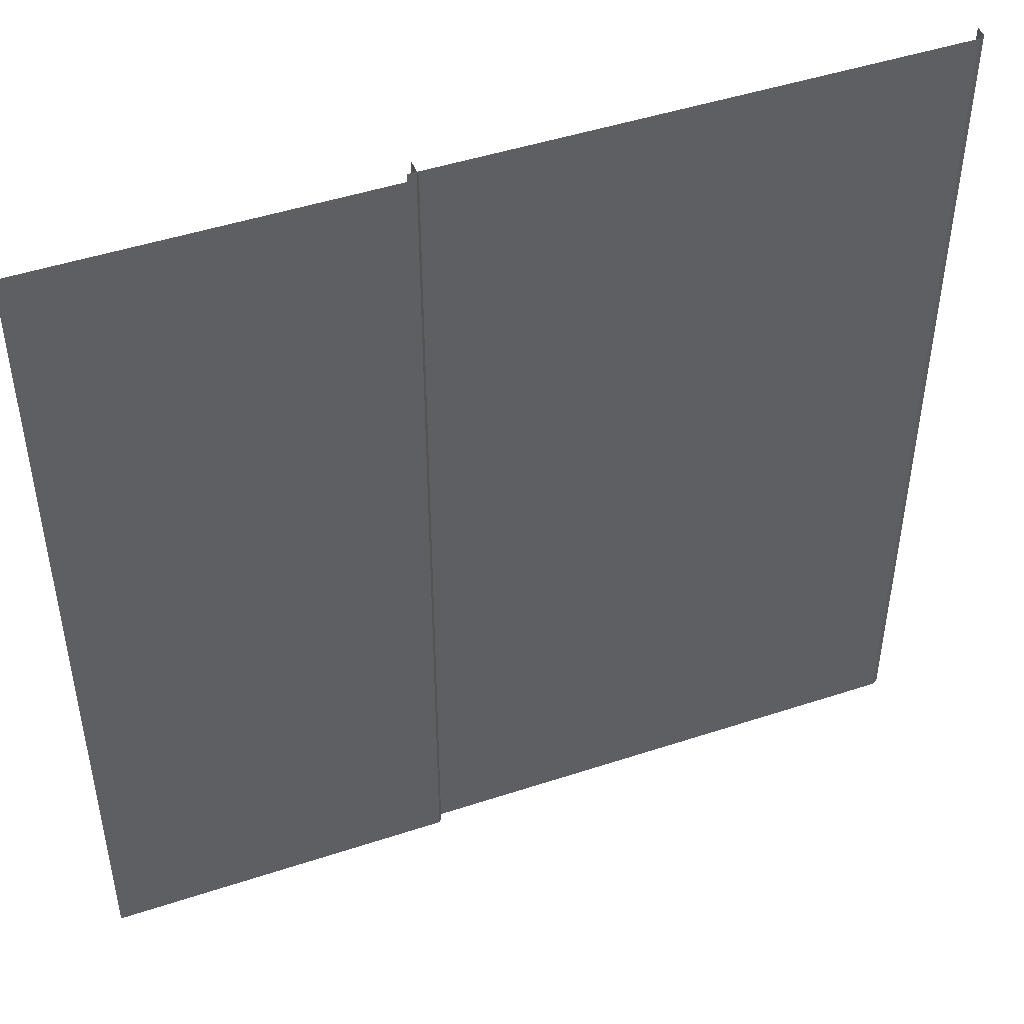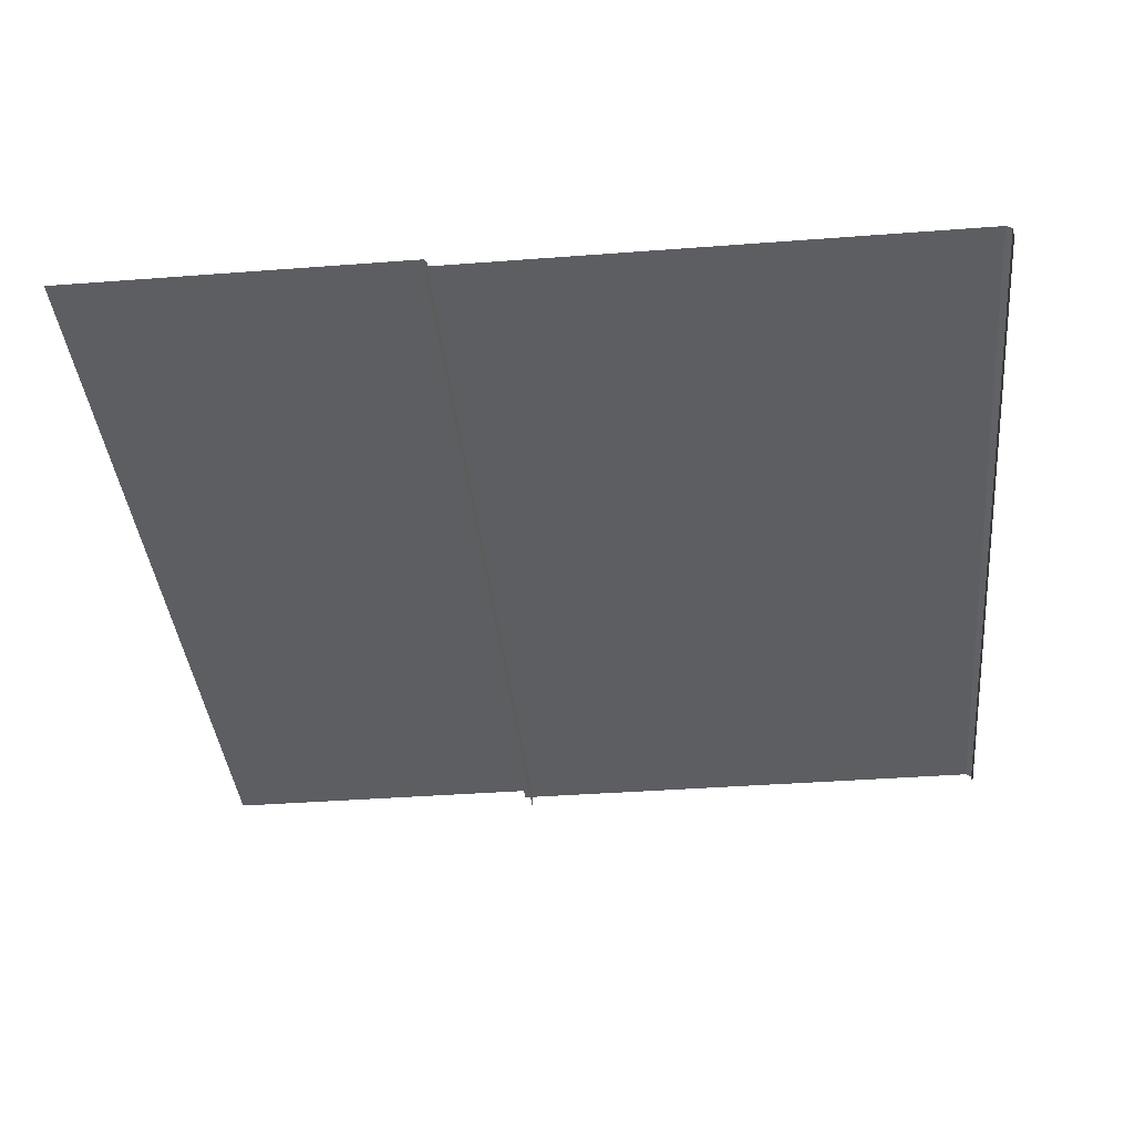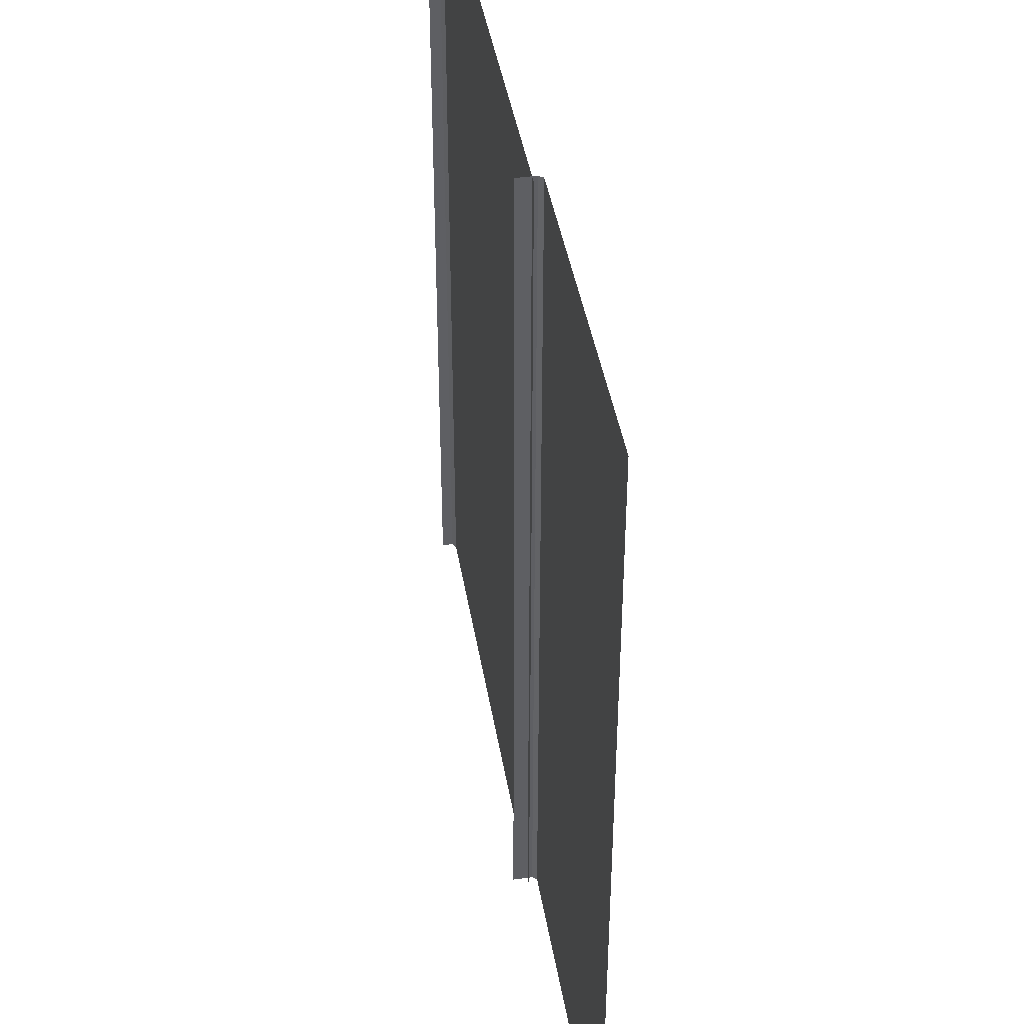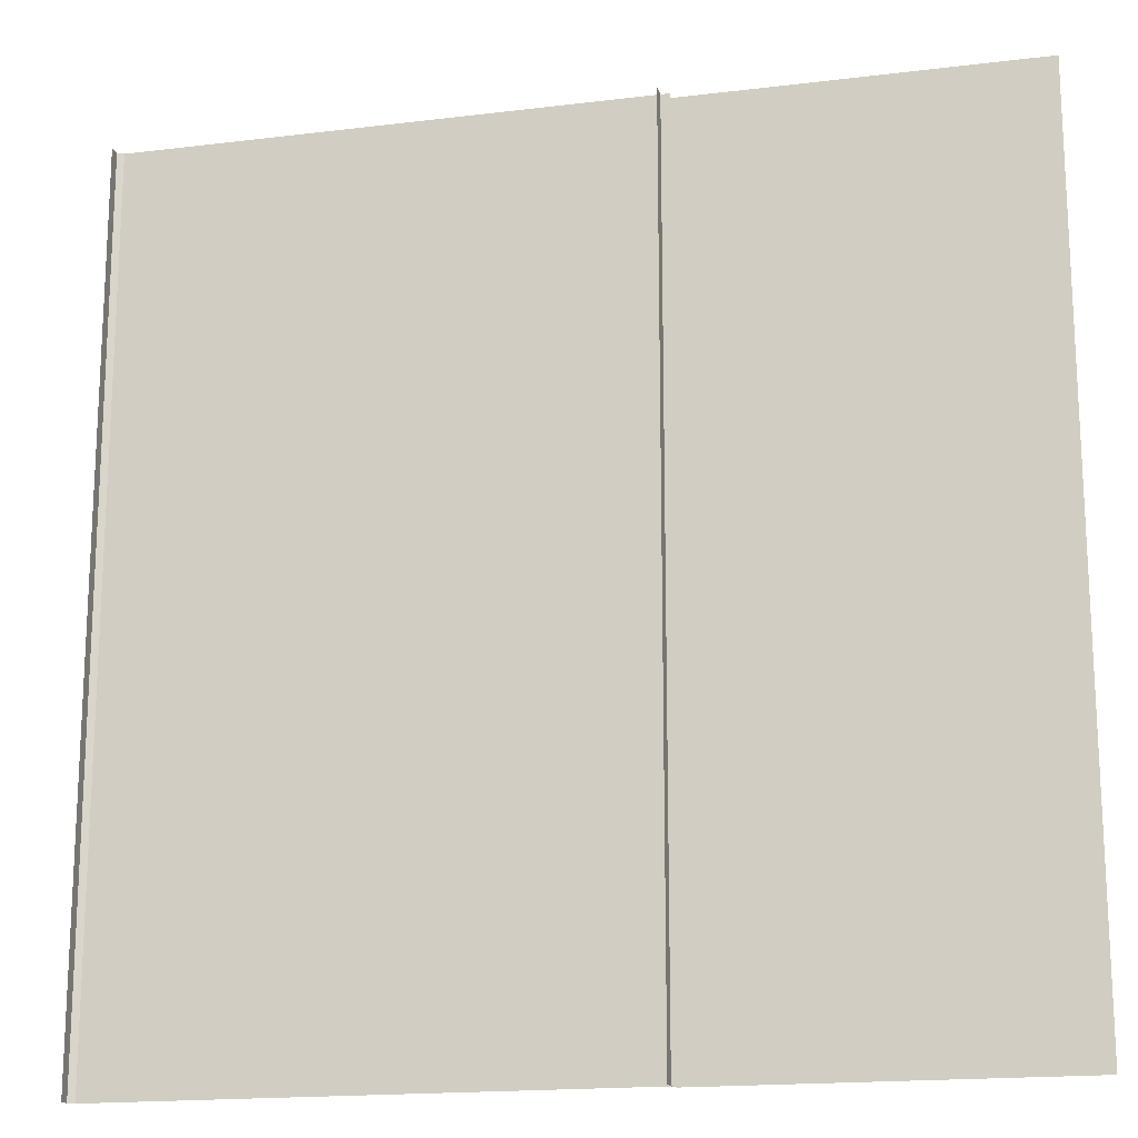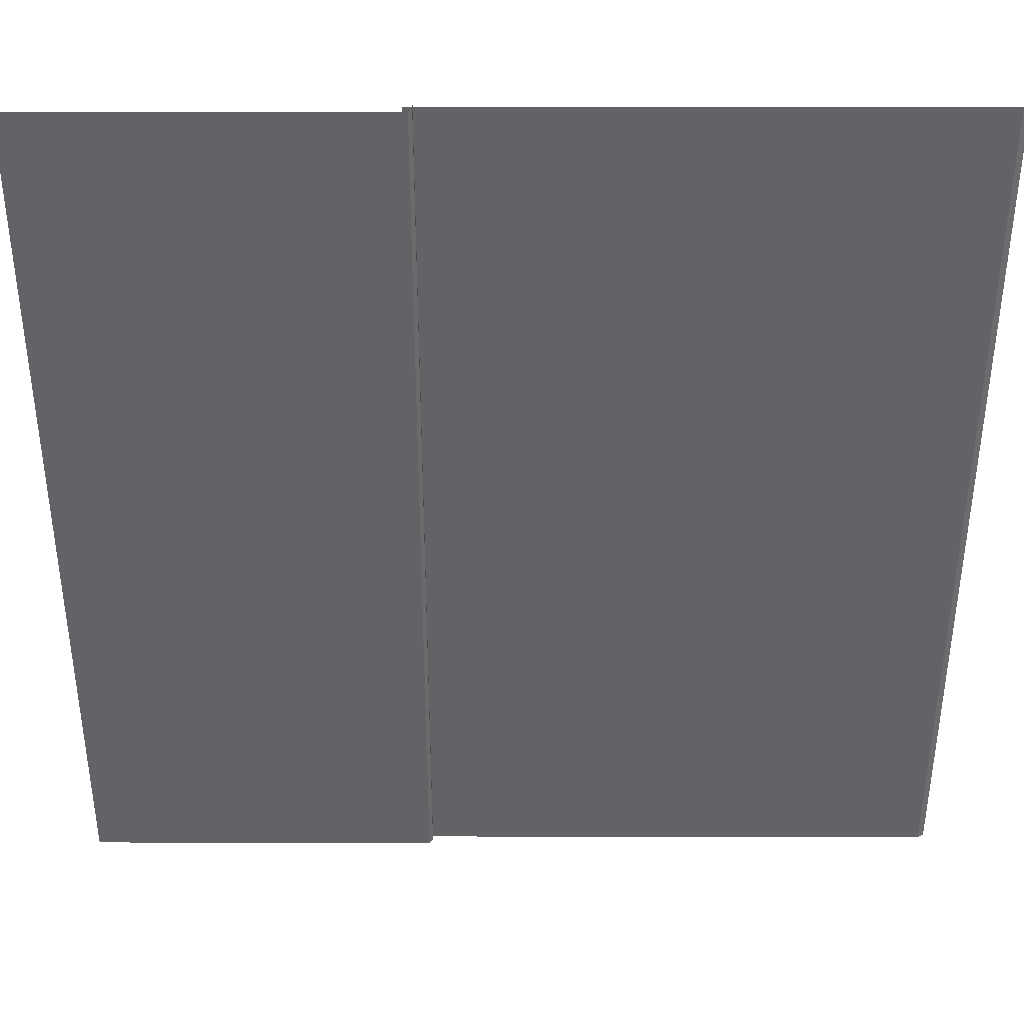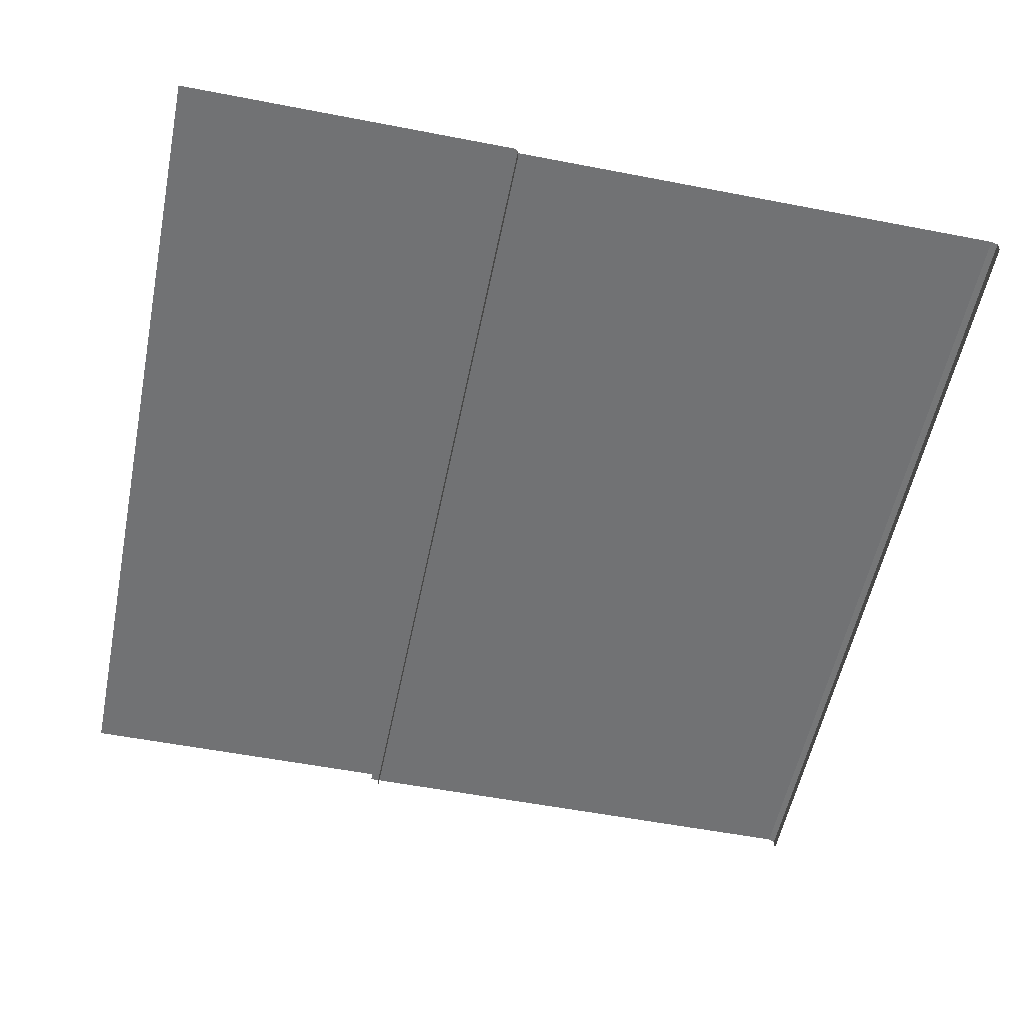
<metadata>
{"format":"obj","ext":"obj","renderer":"f3d","projection":"perspective","resolution":1024,"background":"white","views":[{"elev":47.0,"azim":159.5,"up":"+Z"},{"elev":-38.4,"azim":-174.5,"up":"+Y"},{"elev":42.1,"azim":80.7,"up":"+Z"},{"elev":-17.3,"azim":13.7,"up":"+Z"},{"elev":39.0,"azim":-179.9,"up":"+Z"},{"elev":-55.5,"azim":168.5,"up":"+Y"}]}
</metadata>
<code>
o large_sidewalk-straight.obj
g default
v 1.05 0.17 -5
v -4.881 0.17 -5
v -4.95 0.1312 -5
v 1.05 0.17 5
v -4.95 0.1312 5
v -4.881 0.17 5
v 0.95 0.224 5
v 0.99 0.276 5
v 4.95 0.276 5
v 0.95 0.224 -5
v 0.99 0.276 -5
v 4.95 0.276 -5
v -4.95 0 5
v -4.95 0 -5
v 0.95 0 5
v 0.95 0 -5
g Default
f 2 6 4
f 1 2 4
f 6 3 5
f 6 2 3
f 8 10 7
f 8 11 10
f 9 11 8
f 12 11 9
f 5 3 14
f 5 14 13
f 7 10 16
f 7 16 15

</code>
